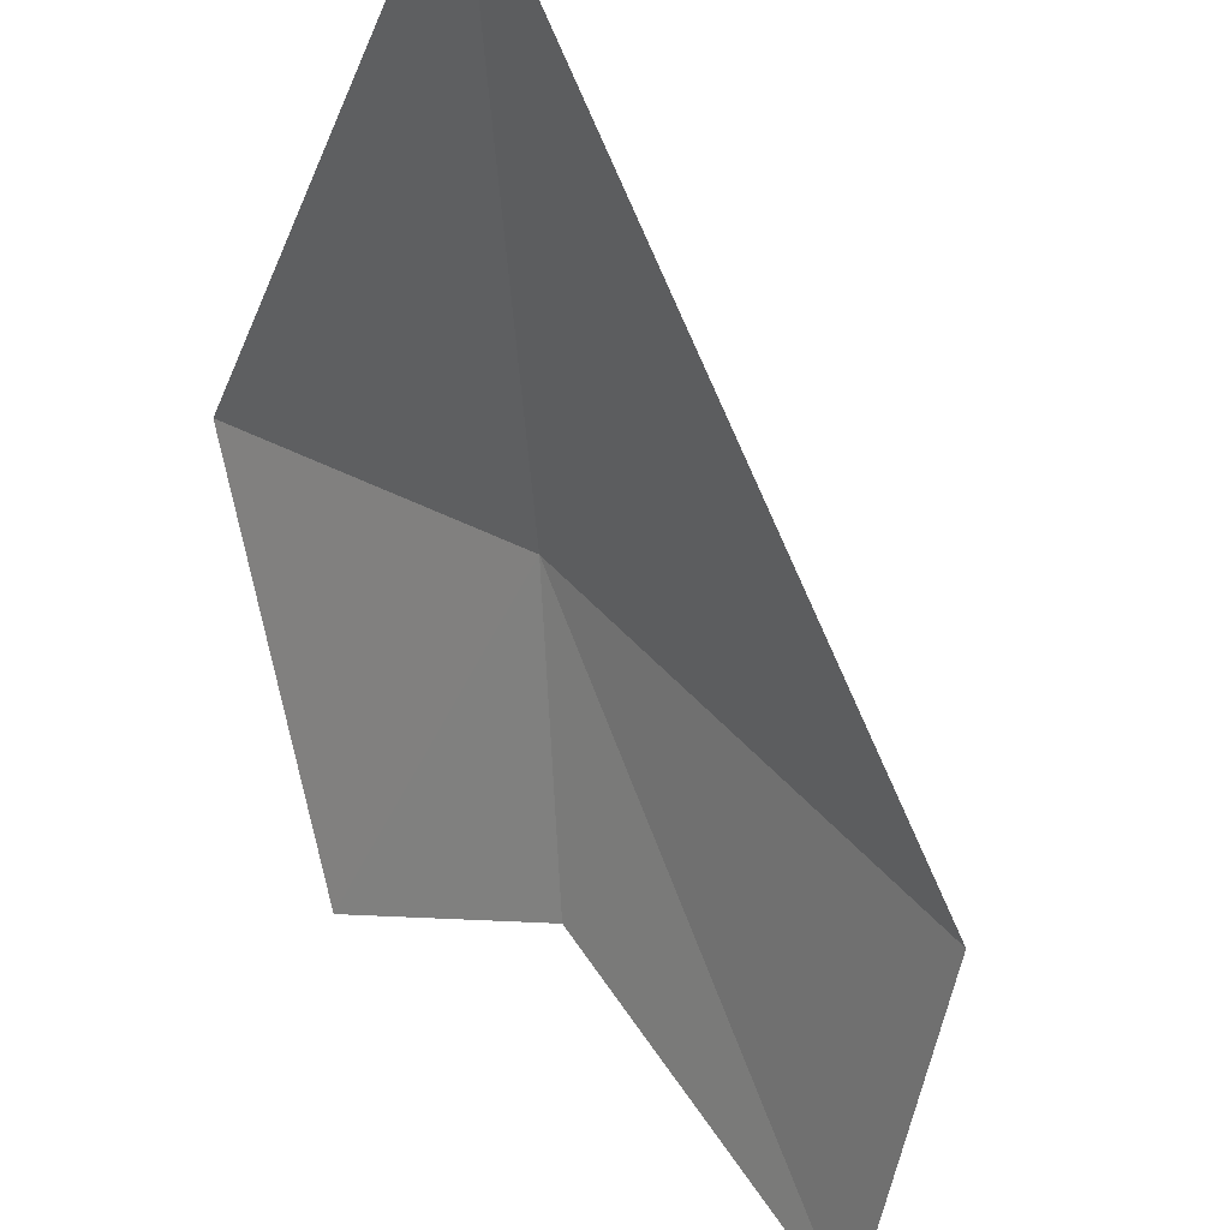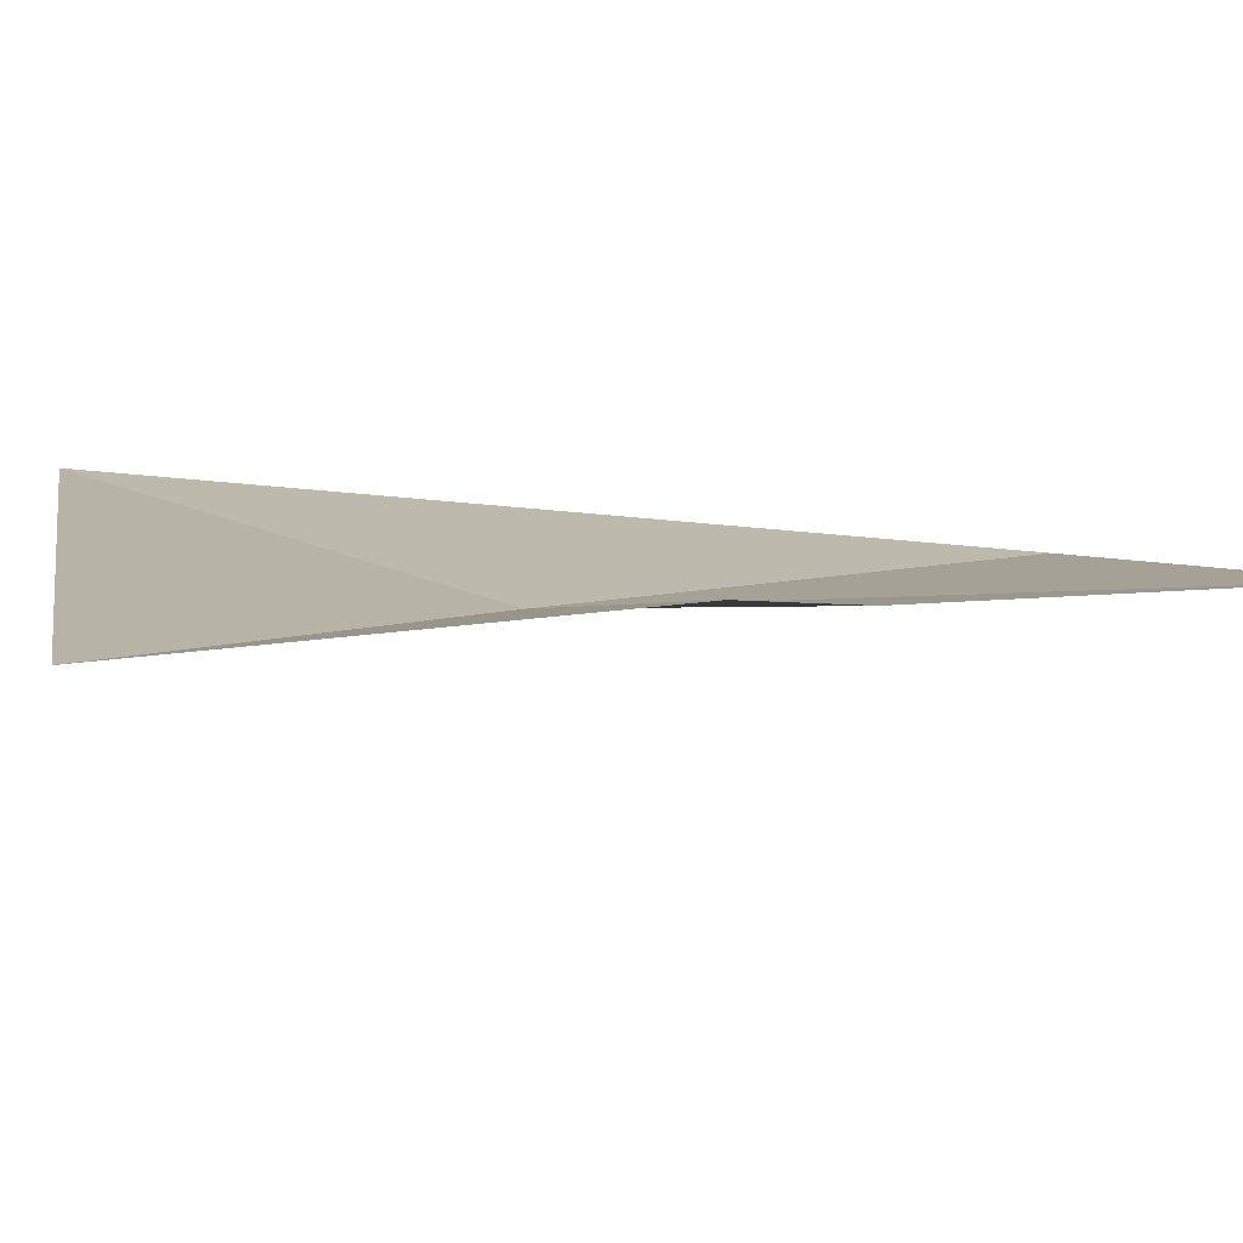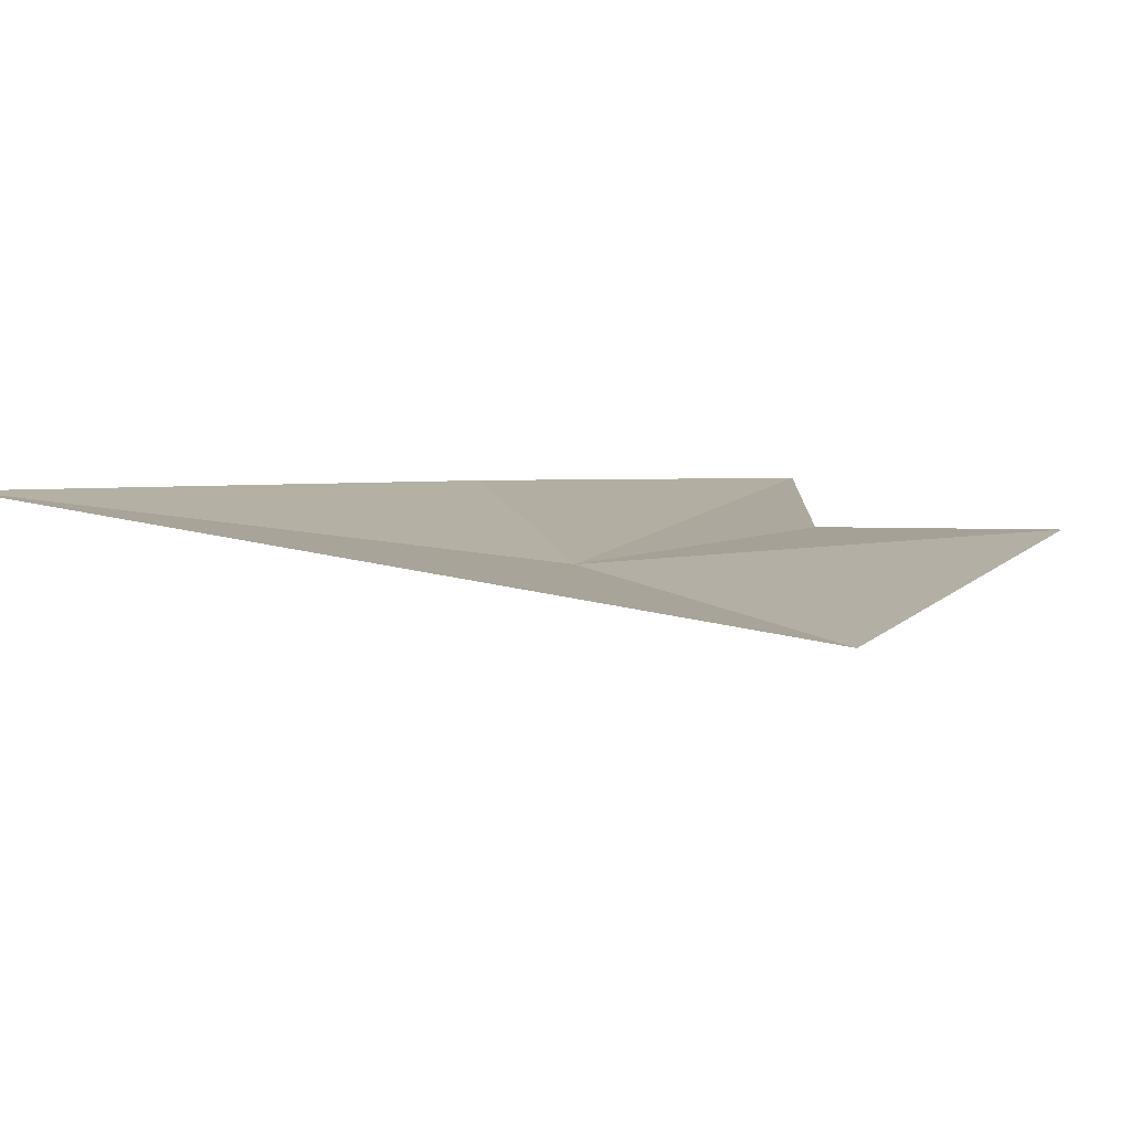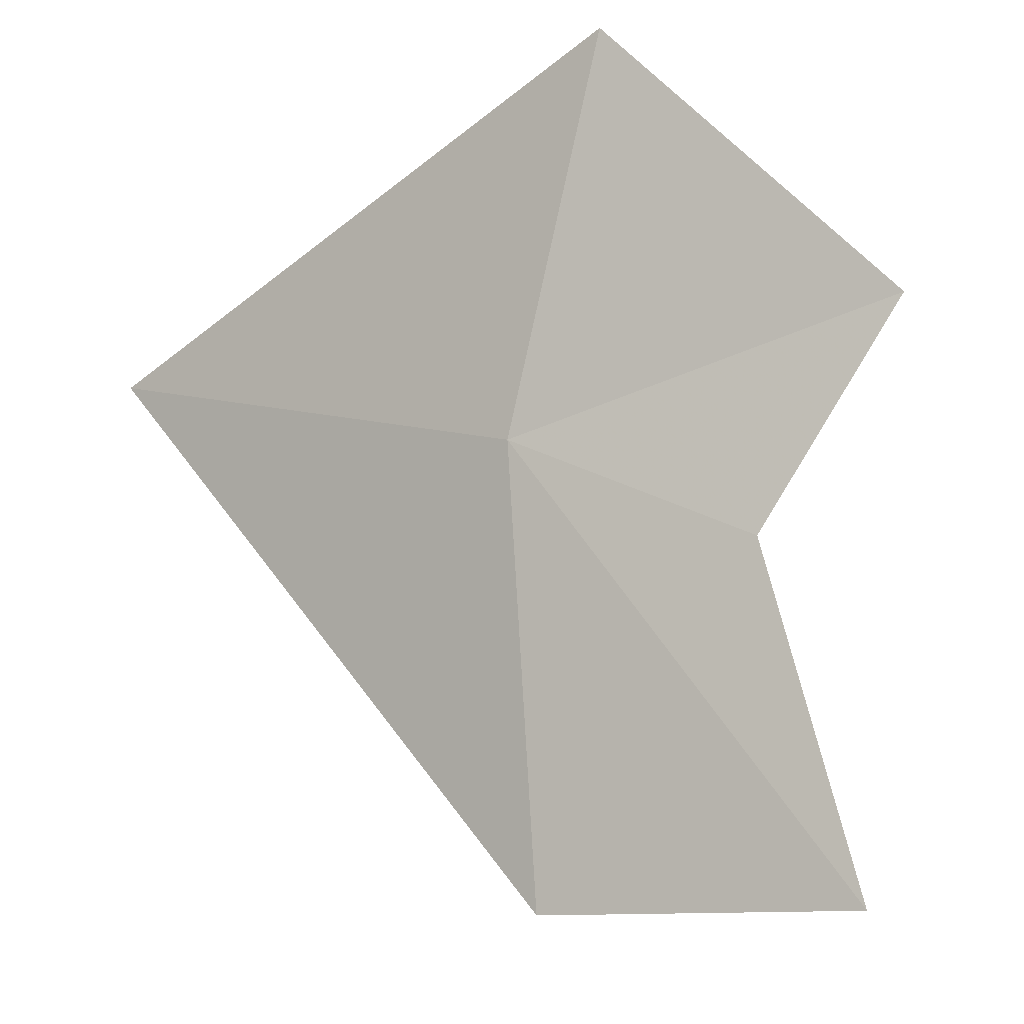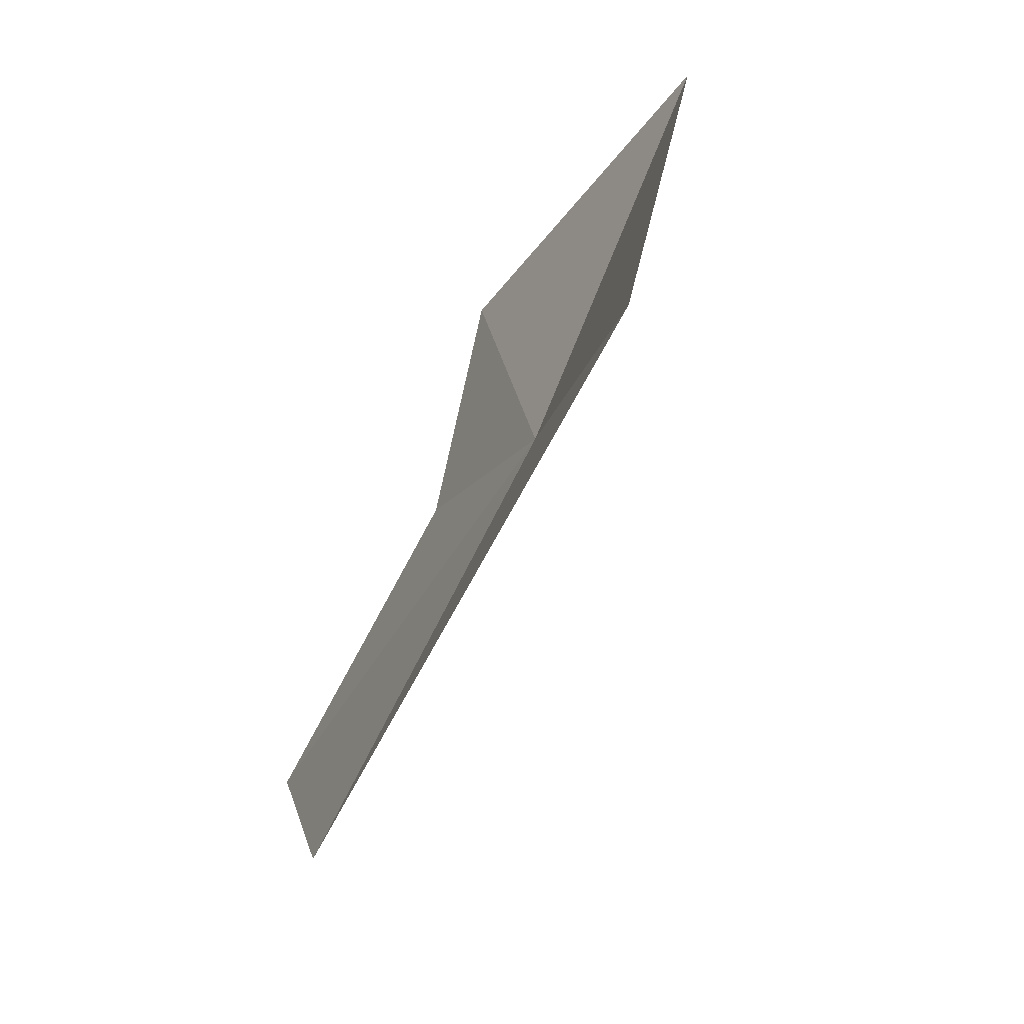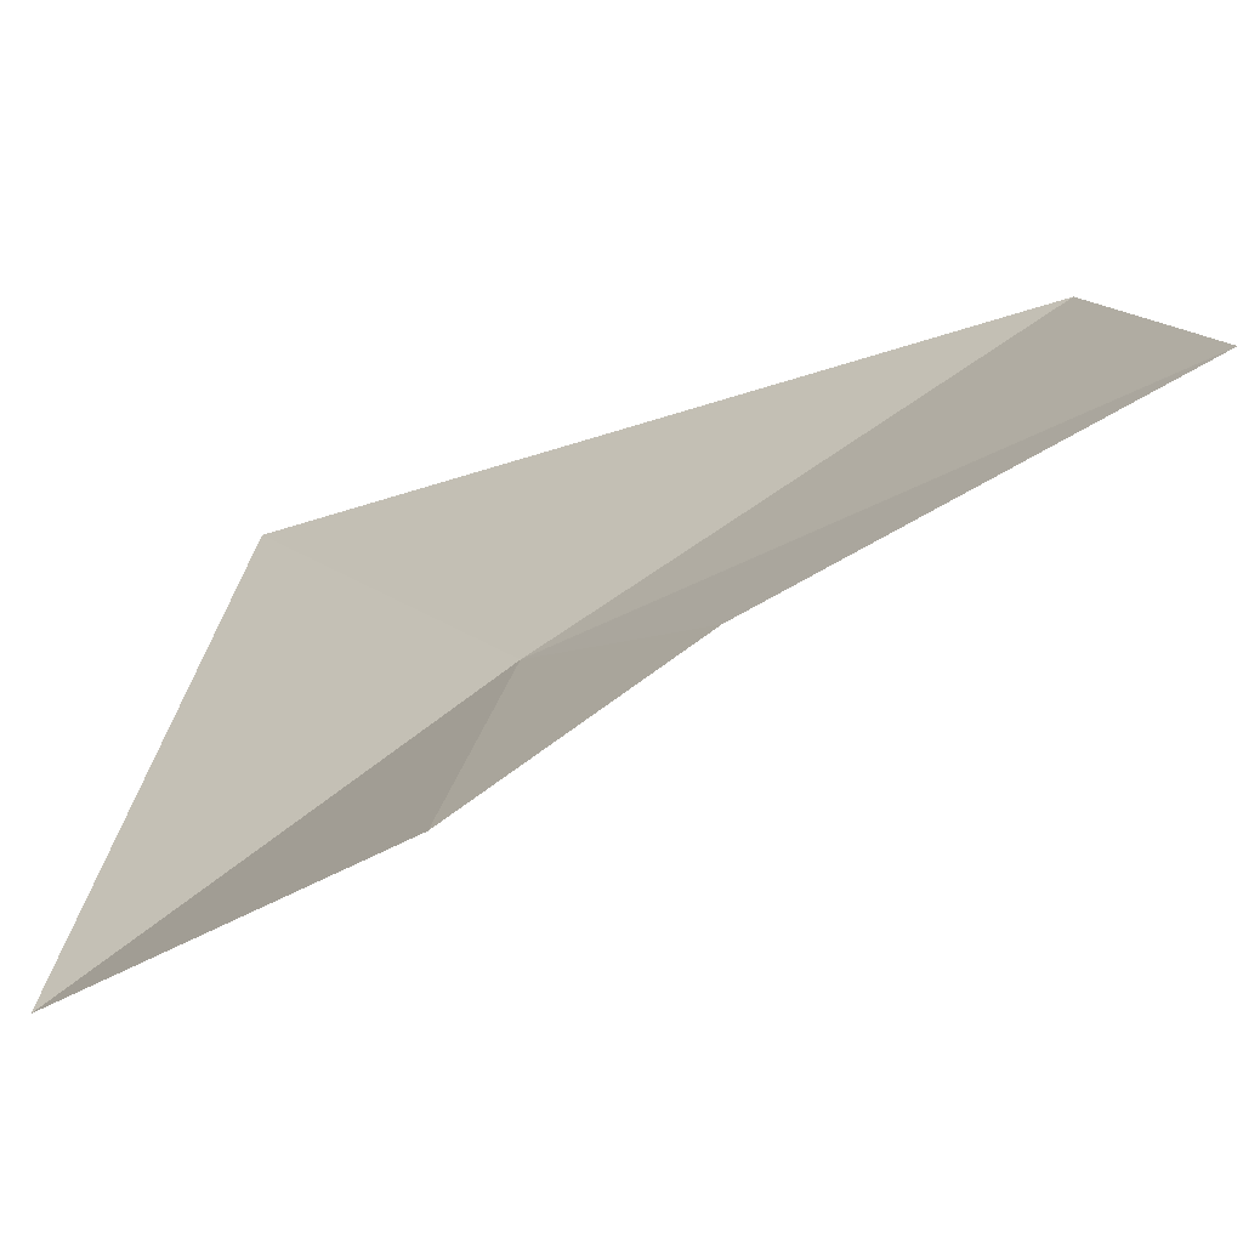
<metadata>
{"format":"obj","ext":"obj","renderer":"f3d","projection":"perspective","resolution":1024,"background":"white","views":[{"elev":78.3,"azim":-58.5,"up":"+Z"},{"elev":-51.5,"azim":-122.8,"up":"+Z"},{"elev":71.1,"azim":129.2,"up":"+Y"},{"elev":-37.8,"azim":158.6,"up":"+Y"},{"elev":18.6,"azim":34.3,"up":"+Y"},{"elev":-34.7,"azim":-87.1,"up":"+Z"}]}
</metadata>
<code>
v -640.2 -332.4 -114
v -639.8 -332.1 -113.6
v -640.3 -332.9 -113.7
v -640.6 -333 -114
v -640.4 -332.6 -114.1
v -640.2 -332 -114.3
v -640.5 -332.4 -114.3
f 1 3 2
f 1 4 3
f 1 5 4
f 1 2 6
f 1 7 5
f 1 6 7

</code>
